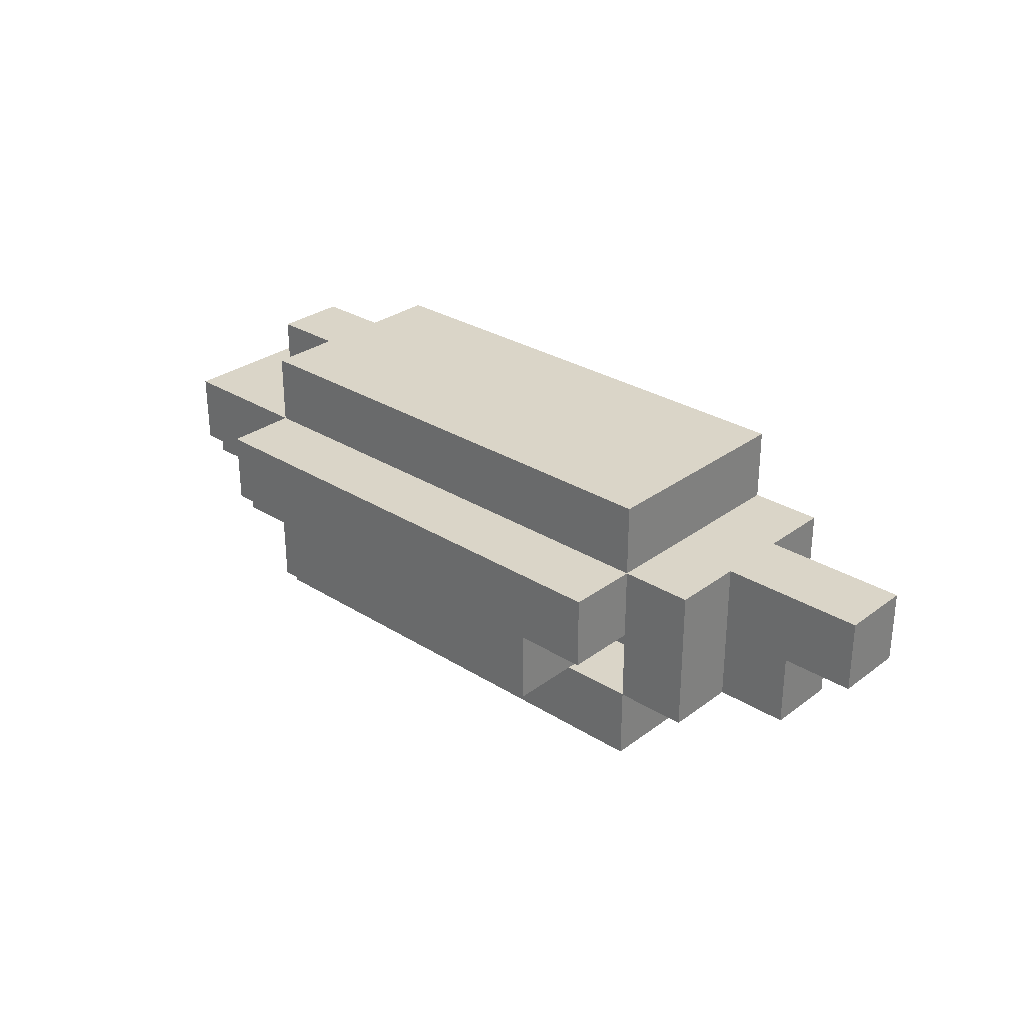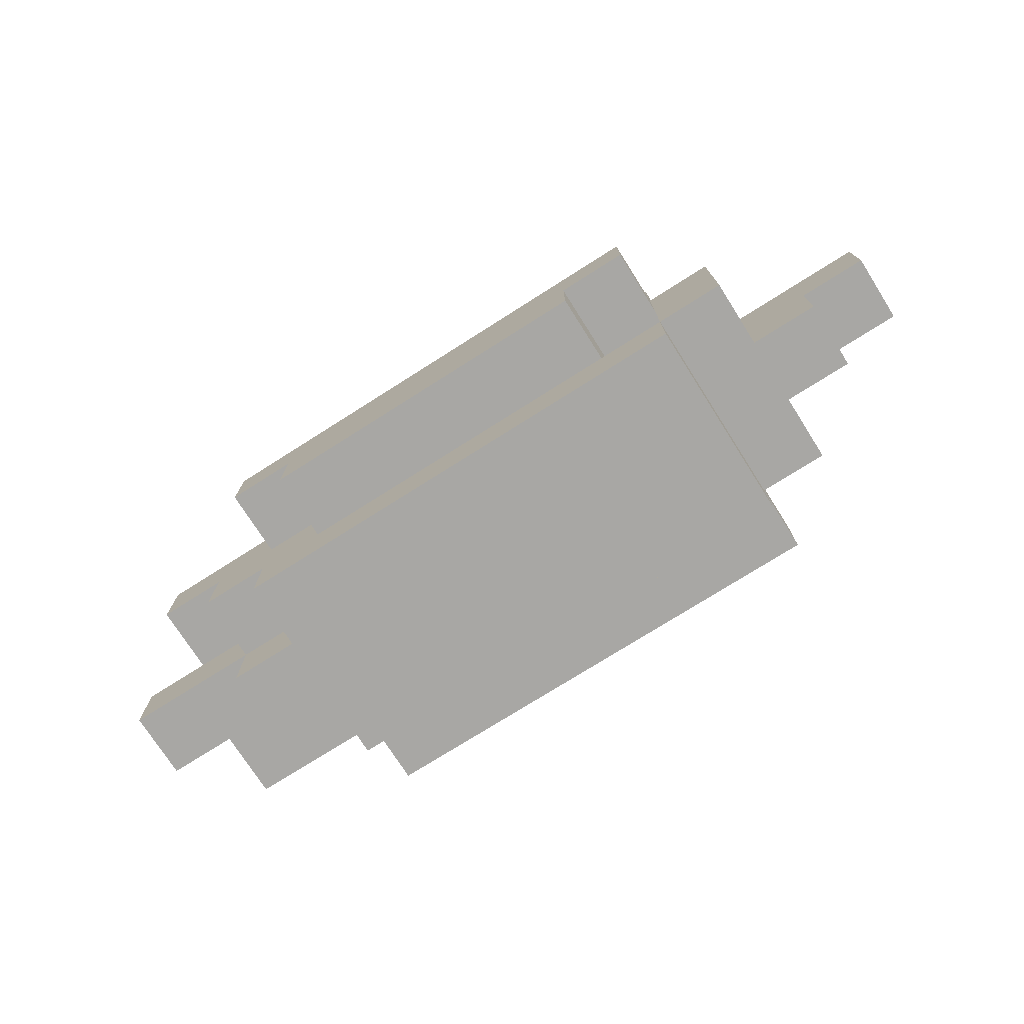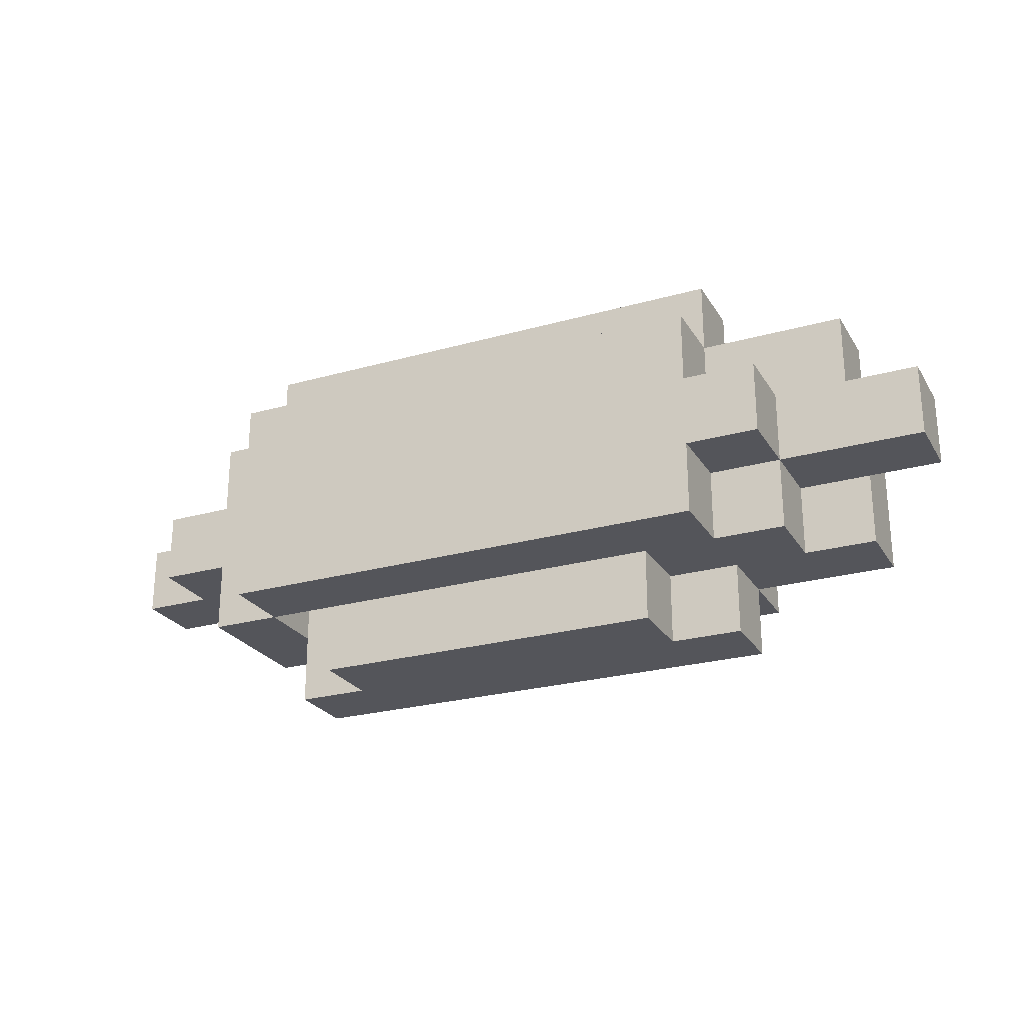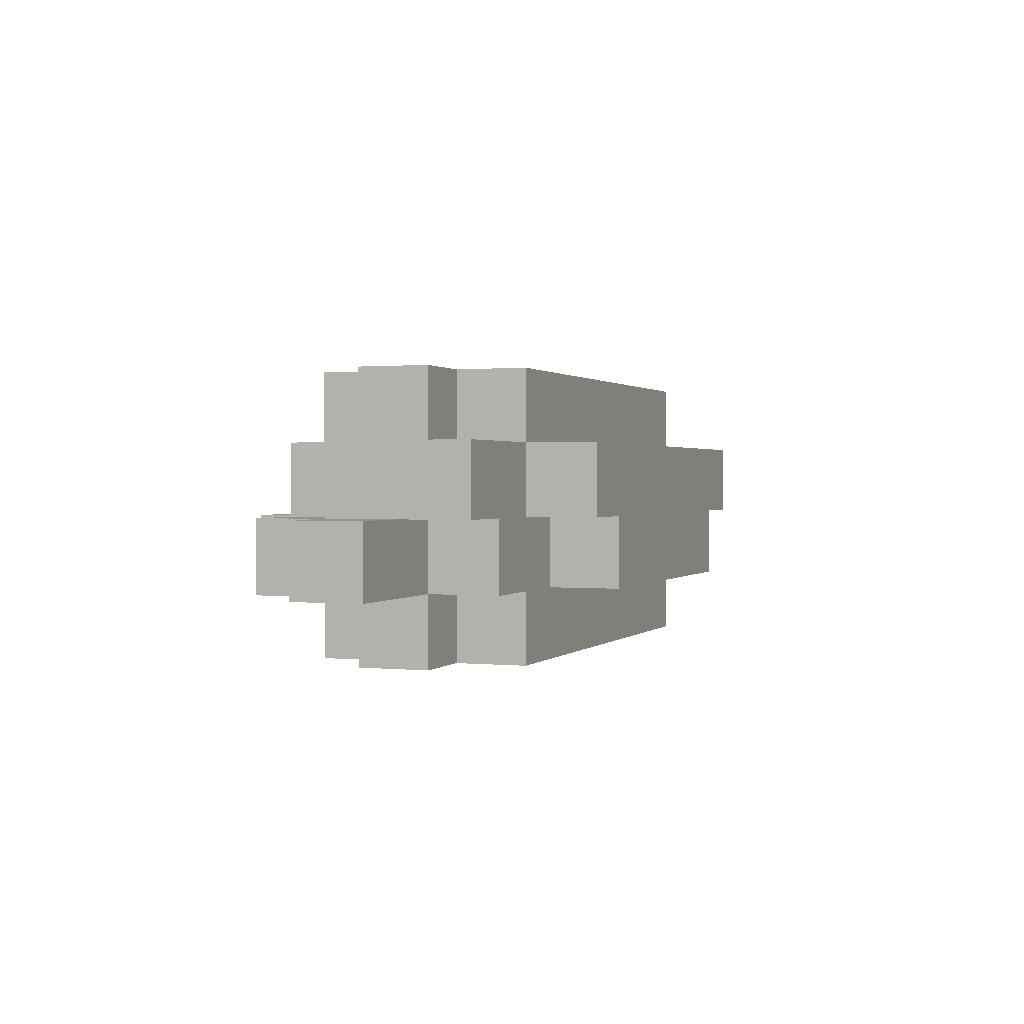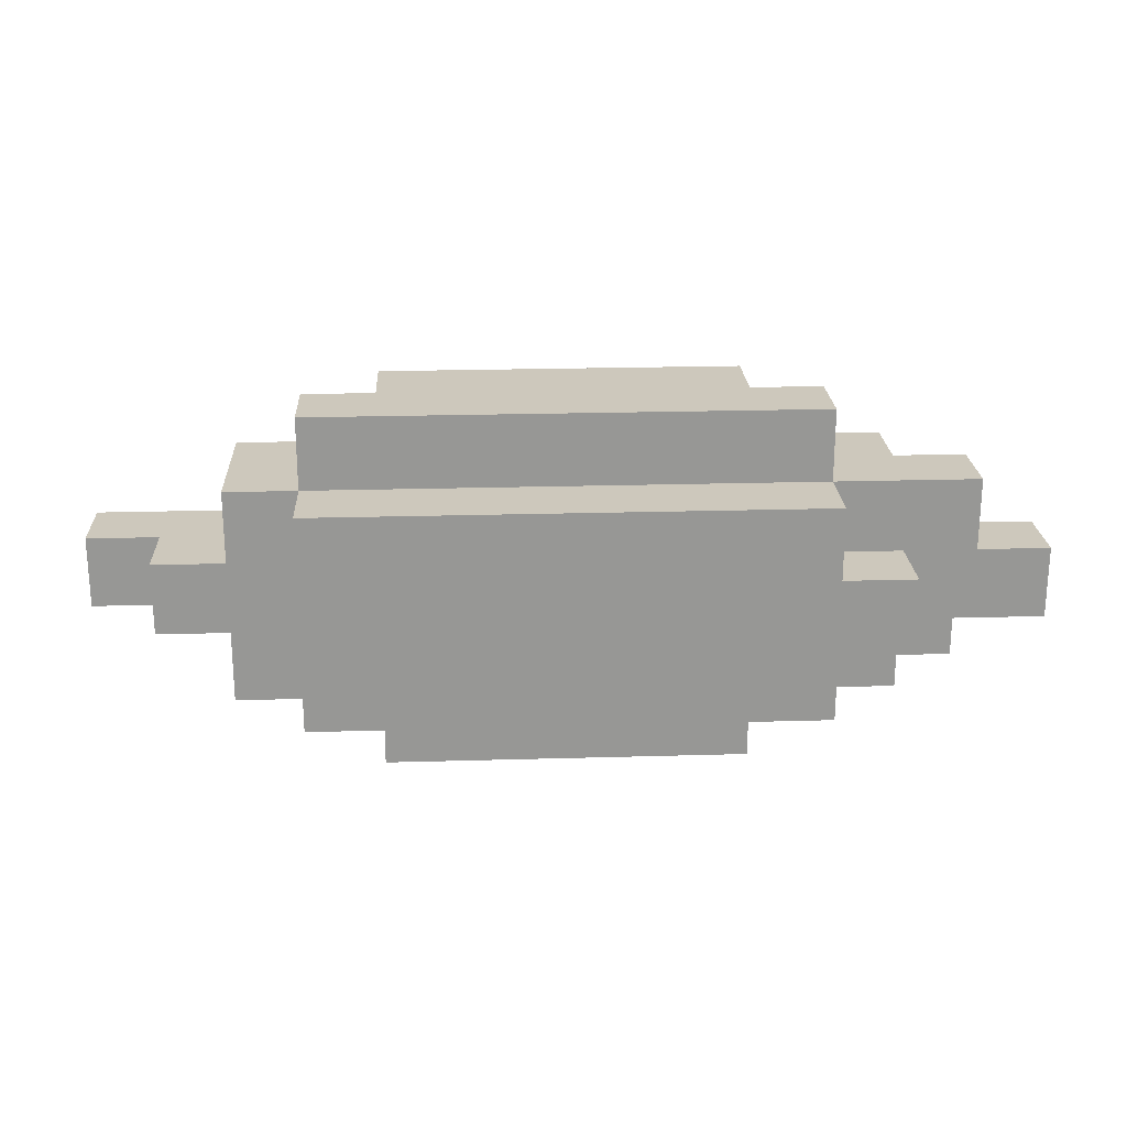
<metadata>
{"format":"obj","ext":"obj","renderer":"f3d","projection":"perspective","resolution":1024,"background":"white","views":[{"elev":29.4,"azim":-137.4,"up":"+Y"},{"elev":-74.6,"azim":-147.6,"up":"+Y"},{"elev":-24.9,"azim":24.6,"up":"+Z"},{"elev":1.0,"azim":110.4,"up":"+Y"},{"elev":22.2,"azim":-2.9,"up":"+Z"}]}
</metadata>
<code>
o
v -0.6 0 0
v -0.6 0 -0.1
v -0.6 0.1 0
v -0.6 0.1 -0.1
v -0.5 -0.1 0
v -0.5 -0.1 -0.1
v -0.5 0 0
v -0.5 0 -0.1
v -0.4 -0.1 0.1
v -0.4 -0.1 0
v -0.4 -0.1 -0.1
v -0.4 -0.1 -0.2
v -0.4 0.1 0.1
v -0.4 0.1 0
v -0.4 0.1 -0.1
v -0.4 0.1 -0.2
v -0.3 -0.2 0.1
v -0.3 -0.2 0
v -0.3 -0.2 -0.1
v -0.3 -0.2 -0.2
v -0.3 -0.1 0.2
v -0.3 -0.1 0.1
v -0.3 -0.1 0
v -0.3 -0.1 -0.1
v -0.3 -0.1 -0.2
v -0.3 0 0.2
v -0.3 0 0.1
v -0.3 0 -0.2
v -0.3 0 -0.3
v -0.3 0.1 0.1
v -0.3 0.1 0
v -0.3 0.1 -0.1
v -0.3 0.1 -0.2
v -0.3 0.1 -0.3
v -0.3 0.2 0.1
v -0.3 0.2 0
v -0.3 0.2 -0.1
v -0.3 0.2 -0.2
v -0.2 -0.1 -0.1
v -0.2 -0.1 -0.2
v -0.2 -0.1 -0.3
v -0.2 0 0.2
v -0.2 0 0.1
v -0.2 0 -0.1
v -0.2 0 -0.3
v -0.2 0.1 0.2
v -0.2 0.1 0.1
v -0.3 -0.1 -0.1
v -0.3 -0.1 -0.2
v -0.3 0 -0.1
v -0.3 0 -0.2
v 0.3 -0.1 -0.2
v 0.3 -0.1 -0.3
v 0.3 0 0.2
v 0.3 0 0.1
v 0.3 0 -0.2
v 0.3 0 -0.3
v 0.3 0.1 0.2
v 0.3 0.1 0.1
v 0.4 -0.2 0.1
v 0.4 -0.2 0
v 0.4 -0.2 -0.1
v 0.4 -0.2 -0.2
v 0.4 -0.1 0.2
v 0.4 -0.1 0.1
v 0.4 -0.1 0
v 0.4 -0.1 -0.1
v 0.4 -0.1 -0.2
v 0.4 0 0.2
v 0.4 0 0.1
v 0.4 0 -0.2
v 0.4 0 -0.3
v 0.4 0.1 0.1
v 0.4 0.1 0
v 0.4 0.1 -0.1
v 0.4 0.1 -0.2
v 0.4 0.1 -0.3
v 0.4 0.2 0.1
v 0.4 0.2 0
v 0.4 0.2 -0.1
v 0.4 0.2 -0.2
v 0.5 -0.2 0
v 0.5 -0.2 -0.1
v 0.5 -0.1 0
v 0.5 -0.1 -0.1
v 0.5 -0.1 -0.2
v 0.5 0 0.1
v 0.5 0 0
v 0.5 0 -0.1
v 0.5 0 -0.2
v 0.5 0.1 0.1
v 0.5 0.1 0
v 0.5 0.1 -0.1
v 0.5 0.2 0
v 0.5 0.2 -0.1
v 0.6 -0.1 0.1
v 0.6 -0.1 0
v 0.6 0 0.1
v 0.6 0 0
v 0.6 0 -0.1
v 0.6 0 -0.2
v 0.6 0.1 0
v 0.6 0.1 -0.2
v 0.7 -0.1 0
v 0.7 -0.1 -0.1
v 0.7 0 0
v 0.7 0 -0.1
v -0.3 -0.1 0.2
v -0.3 0 0.2
v -0.2 -0.1 0.2
v -0.2 0 0.2
v -0.2 0.1 0.2
v -0.1 -0.1 0.2
v -0.1 0 0.2
v -5.96e-08 0 0.2
v -5.96e-08 0.1 0.2
v 0.1 -0.1 0.2
v 0.1 0 0.2
v 0.1 0.1 0.2
v 0.3 0 0.2
v 0.3 0.1 0.2
v 0.4 -0.1 0.2
v 0.4 0 0.2
v -0.4 -0.1 0.1
v -0.4 0.1 0.1
v -0.3 -0.2 0.1
v -0.3 -0.1 0.1
v -0.3 0 0.1
v -0.3 0.1 0.1
v -0.3 0.2 0.1
v -0.2 -0.1 0.1
v -0.2 0 0.1
v -0.2 0.1 0.1
v -0.1 -0.1 0.1
v -5.96e-08 0.1 0.1
v 0.1 -0.1 0.1
v 0.1 0.1 0.1
v 0.2 -0.2 0.1
v 0.2 -0.1 0.1
v 0.2 0.1 0.1
v 0.2 0.2 0.1
v 0.3 0 0.1
v 0.3 0.1 0.1
v 0.4 -0.2 0.1
v 0.4 -0.1 0.1
v 0.4 0 0.1
v 0.4 0.1 0.1
v 0.4 0.2 0.1
v 0.5 -0.1 0.1
v 0.5 0 0.1
v 0.5 0.1 0.1
v 0.6 -0.1 0.1
v 0.6 0 0.1
v -0.6 0 0
v -0.6 0.1 0
v -0.5 -0.1 0
v -0.5 0 0
v -0.4 -0.1 0
v -0.4 0.1 0
v 0.4 -0.2 0
v 0.4 -0.1 0
v 0.4 0.1 0
v 0.4 0.2 0
v 0.5 -0.2 0
v 0.5 -0.1 0
v 0.5 0 0
v 0.5 0.1 0
v 0.5 0.2 0
v 0.6 -0.1 0
v 0.6 0 0
v 0.6 0.1 0
v 0.7 -0.1 0
v 0.7 0 0
v -0.6 0 -0.1
v -0.6 0.1 -0.1
v -0.5 -0.1 -0.1
v -0.5 0 -0.1
v -0.4 -0.1 -0.1
v -0.4 0.1 -0.1
v -0.3 -0.1 -0.1
v -0.3 0 -0.1
v -0.2 -0.1 -0.1
v -0.2 0 -0.1
v 0.4 -0.2 -0.1
v 0.4 -0.1 -0.1
v 0.4 0.1 -0.1
v 0.4 0.2 -0.1
v 0.5 -0.2 -0.1
v 0.5 -0.1 -0.1
v 0.5 0 -0.1
v 0.5 0.1 -0.1
v 0.5 0.2 -0.1
v 0.6 -0.1 -0.1
v 0.6 0 -0.1
v 0.7 -0.1 -0.1
v 0.7 0 -0.1
v -0.4 -0.1 -0.2
v -0.4 0.1 -0.2
v -0.3 -0.2 -0.2
v -0.3 -0.1 -0.2
v -0.3 0 -0.2
v -0.3 0.1 -0.2
v -0.3 0.2 -0.2
v -0.2 -0.1 -0.2
v -0.2 0.1 -0.2
v -0.1 -0.1 -0.2
v -0.1 0.1 -0.2
v 0.1 -0.1 -0.2
v 0.1 0.1 -0.2
v 0.2 -0.2 -0.2
v 0.2 -0.1 -0.2
v 0.2 0.1 -0.2
v 0.2 0.2 -0.2
v 0.3 -0.1 -0.2
v 0.3 0 -0.2
v 0.3 0.1 -0.2
v 0.4 -0.2 -0.2
v 0.4 -0.1 -0.2
v 0.4 0 -0.2
v 0.4 0.1 -0.2
v 0.4 0.2 -0.2
v 0.5 -0.1 -0.2
v 0.5 0 -0.2
v 0.5 0.1 -0.2
v 0.6 0 -0.2
v 0.6 0.1 -0.2
v -0.3 0 -0.3
v -0.3 0.1 -0.3
v -0.2 -0.1 -0.3
v -0.2 0 -0.3
v -0.2 0.1 -0.3
v -0.1 -0.1 -0.3
v -0.1 0 -0.3
v -0.1 0.1 -0.3
v 0.1 -0.1 -0.3
v 0.1 0 -0.3
v 0.1 0.1 -0.3
v 0.2 -0.1 -0.3
v 0.2 0 -0.3
v 0.2 0.1 -0.3
v 0.3 -0.1 -0.3
v 0.3 0 -0.3
v 0.3 0.1 -0.3
v 0.4 0 -0.3
v 0.4 0.1 -0.3
v -0.3 -0.2 0.1
v 0.2 -0.2 0.1
v 0.4 -0.2 0.1
v -0.3 -0.2 0
v 0.2 -0.2 0
v 0.4 -0.2 0
v 0.5 -0.2 0
v -0.3 -0.2 -0.1
v 0.2 -0.2 -0.1
v 0.4 -0.2 -0.1
v 0.5 -0.2 -0.1
v -0.3 -0.2 -0.2
v 0.2 -0.2 -0.2
v 0.4 -0.2 -0.2
v -0.3 -0.1 0.2
v -0.2 -0.1 0.2
v -0.1 -0.1 0.2
v 0.1 -0.1 0.2
v 0.4 -0.1 0.2
v -0.4 -0.1 0.1
v -0.3 -0.1 0.1
v -0.2 -0.1 0.1
v -0.1 -0.1 0.1
v 0.1 -0.1 0.1
v 0.2 -0.1 0.1
v 0.4 -0.1 0.1
v 0.5 -0.1 0.1
v 0.6 -0.1 0.1
v -0.5 -0.1 0
v -0.4 -0.1 0
v -0.3 -0.1 0
v 0.4 -0.1 0
v 0.5 -0.1 0
v 0.6 -0.1 0
v 0.7 -0.1 0
v -0.5 -0.1 -0.1
v -0.4 -0.1 -0.1
v -0.3 -0.1 -0.1
v 0.4 -0.1 -0.1
v 0.5 -0.1 -0.1
v 0.6 -0.1 -0.1
v 0.7 -0.1 -0.1
v -0.4 -0.1 -0.2
v -0.3 -0.1 -0.2
v -0.2 -0.1 -0.2
v -0.1 -0.1 -0.2
v 0.1 -0.1 -0.2
v 0.2 -0.1 -0.2
v 0.3 -0.1 -0.2
v 0.4 -0.1 -0.2
v 0.5 -0.1 -0.2
v -0.2 -0.1 -0.3
v -0.1 -0.1 -0.3
v 0.1 -0.1 -0.3
v 0.2 -0.1 -0.3
v 0.3 -0.1 -0.3
v -0.6 0 0
v -0.5 0 0
v -0.6 0 -0.1
v -0.5 0 -0.1
v -0.3 0 -0.1
v -0.2 0 -0.1
v 0.5 0 -0.1
v 0.6 0 -0.1
v -0.3 0 -0.2
v 0.3 0 -0.2
v 0.4 0 -0.2
v 0.5 0 -0.2
v 0.6 0 -0.2
v -0.3 0 -0.3
v -0.2 0 -0.3
v 0.3 0 -0.3
v 0.4 0 -0.3
v -0.3 -0.1 -0.1
v -0.2 -0.1 -0.1
v -0.3 -0.1 -0.2
v -0.2 -0.1 -0.2
v -0.3 0 0.2
v -0.2 0 0.2
v 0.3 0 0.2
v 0.4 0 0.2
v -0.3 0 0.1
v -0.2 0 0.1
v 0.3 0 0.1
v 0.4 0 0.1
v 0.5 0 0.1
v 0.6 0 0.1
v 0.5 0 0
v 0.6 0 0
v 0.7 0 0
v 0.6 0 -0.1
v 0.7 0 -0.1
v -0.2 0.1 0.2
v -5.96e-08 0.1 0.2
v 0.1 0.1 0.2
v 0.3 0.1 0.2
v -0.4 0.1 0.1
v -0.3 0.1 0.1
v -0.2 0.1 0.1
v -5.96e-08 0.1 0.1
v 0.1 0.1 0.1
v 0.2 0.1 0.1
v 0.3 0.1 0.1
v 0.4 0.1 0.1
v 0.5 0.1 0.1
v -0.6 0.1 0
v -0.4 0.1 0
v -0.3 0.1 0
v 0.4 0.1 0
v 0.5 0.1 0
v 0.6 0.1 0
v -0.6 0.1 -0.1
v -0.4 0.1 -0.1
v -0.3 0.1 -0.1
v 0.4 0.1 -0.1
v 0.5 0.1 -0.1
v -0.4 0.1 -0.2
v -0.3 0.1 -0.2
v -0.2 0.1 -0.2
v -0.1 0.1 -0.2
v 0.1 0.1 -0.2
v 0.2 0.1 -0.2
v 0.3 0.1 -0.2
v 0.4 0.1 -0.2
v 0.5 0.1 -0.2
v 0.6 0.1 -0.2
v -0.3 0.1 -0.3
v -0.2 0.1 -0.3
v -0.1 0.1 -0.3
v 0.1 0.1 -0.3
v 0.2 0.1 -0.3
v 0.3 0.1 -0.3
v 0.4 0.1 -0.3
v -0.3 0.2 0.1
v 0.2 0.2 0.1
v 0.4 0.2 0.1
v -0.3 0.2 0
v 0.2 0.2 0
v 0.4 0.2 0
v 0.5 0.2 0
v -0.3 0.2 -0.1
v 0.2 0.2 -0.1
v 0.4 0.2 -0.1
v 0.5 0.2 -0.1
v -0.3 0.2 -0.2
v 0.2 0.2 -0.2
v 0.4 0.2 -0.2
f 3 2 1
f 4 2 3
f 7 6 5
f 8 6 7
f 13 10 9
f 14 10 13
f 15 12 11
f 16 12 15
f 22 18 17
f 23 19 18
f 23 18 22
f 24 20 19
f 24 19 23
f 25 20 24
f 26 22 21
f 27 22 26
f 33 29 28
f 34 29 33
f 35 31 30
f 36 32 31
f 36 31 35
f 37 33 32
f 37 32 36
f 38 33 37
f 44 40 39
f 44 41 40
f 45 41 44
f 46 43 42
f 47 43 46
f 48 49 50
f 50 49 51
f 52 53 56
f 56 53 57
f 54 55 58
f 58 55 59
f 60 61 65
f 65 61 66
f 62 63 67
f 67 63 68
f 64 65 69
f 69 65 70
f 71 72 76
f 76 72 77
f 73 74 78
f 78 74 79
f 75 76 80
f 80 76 81
f 82 83 84
f 84 83 85
f 85 86 89
f 89 86 90
f 87 88 91
f 91 88 92
f 92 93 94
f 94 93 95
f 96 97 98
f 98 97 99
f 100 101 102
f 99 100 102
f 102 101 103
f 104 105 106
f 106 105 107
f 110 109 108
f 111 109 110
f 113 111 110
f 114 112 111
f 114 111 113
f 115 114 113
f 115 112 114
f 116 112 115
f 117 115 113
f 118 116 115
f 118 115 117
f 119 116 118
f 120 118 117
f 120 119 118
f 121 119 120
f 122 120 117
f 123 120 122
f 127 125 124
f 128 125 127
f 129 125 128
f 131 127 126
f 132 129 128
f 133 130 129
f 133 129 132
f 134 131 126
f 135 130 133
f 136 134 126
f 137 130 135
f 138 136 126
f 139 136 138
f 140 130 137
f 141 130 140
f 143 141 140
f 144 139 138
f 145 139 144
f 146 143 142
f 147 141 143
f 147 143 146
f 148 141 147
f 149 146 145
f 149 147 146
f 150 147 149
f 151 147 150
f 152 150 149
f 153 150 152
f 157 155 154
f 158 157 156
f 159 155 157
f 159 157 158
f 164 161 160
f 165 161 164
f 167 163 162
f 168 163 167
f 170 167 166
f 171 167 170
f 172 170 169
f 173 170 172
f 174 175 177
f 176 177 178
f 177 175 179
f 178 177 179
f 180 181 182
f 182 181 183
f 184 185 188
f 188 185 189
f 186 187 191
f 191 187 192
f 189 190 193
f 193 190 194
f 193 194 195
f 195 194 196
f 197 198 200
f 200 198 201
f 201 198 202
f 199 200 204
f 202 203 205
f 199 204 206
f 205 203 207
f 199 206 208
f 207 203 209
f 199 208 210
f 210 208 211
f 209 203 212
f 212 203 213
f 210 211 214
f 212 213 216
f 210 214 217
f 214 215 218
f 217 214 218
f 218 215 219
f 216 213 220
f 220 213 221
f 218 219 222
f 219 220 223
f 222 219 223
f 223 220 224
f 223 224 225
f 225 224 226
f 227 228 230
f 230 228 231
f 229 230 232
f 230 231 233
f 232 230 233
f 233 231 234
f 232 233 235
f 233 234 236
f 235 233 236
f 236 234 237
f 235 236 238
f 236 237 239
f 238 236 239
f 239 237 240
f 238 239 241
f 239 240 242
f 241 239 242
f 242 240 243
f 242 243 244
f 244 243 245
f 249 247 246
f 250 248 247
f 250 247 249
f 251 248 250
f 253 250 249
f 253 252 251
f 253 251 250
f 254 252 253
f 255 252 254
f 256 252 255
f 257 254 253
f 258 255 254
f 258 254 257
f 259 255 258
f 266 261 260
f 267 262 261
f 267 261 266
f 268 263 262
f 268 262 267
f 269 264 263
f 269 263 268
f 270 264 269
f 271 264 270
f 275 266 265
f 276 266 275
f 277 272 271
f 278 273 272
f 278 272 277
f 279 273 278
f 281 276 275
f 281 275 274
f 282 276 281
f 283 276 282
f 285 279 278
f 286 280 279
f 286 279 285
f 287 280 286
f 288 283 282
f 289 283 288
f 295 285 284
f 296 285 295
f 297 291 290
f 298 292 291
f 298 291 297
f 299 293 292
f 299 292 298
f 300 294 293
f 300 293 299
f 301 294 300
f 304 303 302
f 305 303 304
f 310 307 306
f 313 309 308
f 314 309 313
f 315 307 310
f 316 307 315
f 317 312 311
f 318 312 317
f 319 320 321
f 321 320 322
f 323 324 327
f 327 324 328
f 325 326 329
f 329 326 330
f 331 332 333
f 333 332 334
f 334 335 336
f 336 335 337
f 338 339 344
f 339 340 345
f 344 339 345
f 340 341 346
f 345 340 346
f 346 341 347
f 347 341 348
f 342 343 352
f 352 343 353
f 349 350 354
f 354 350 355
f 352 353 357
f 351 352 357
f 357 353 358
f 358 353 359
f 355 356 361
f 358 359 362
f 362 359 363
f 360 361 369
f 361 356 370
f 369 361 370
f 370 356 371
f 363 364 372
f 364 365 373
f 372 364 373
f 365 366 374
f 373 365 374
f 366 367 375
f 374 366 375
f 367 368 376
f 375 367 376
f 368 369 377
f 376 368 377
f 377 369 378
f 379 380 382
f 380 381 383
f 382 380 383
f 383 381 384
f 382 383 386
f 384 385 386
f 383 384 386
f 386 385 387
f 387 385 388
f 388 385 389
f 386 387 390
f 387 388 391
f 390 387 391
f 391 388 392

</code>
